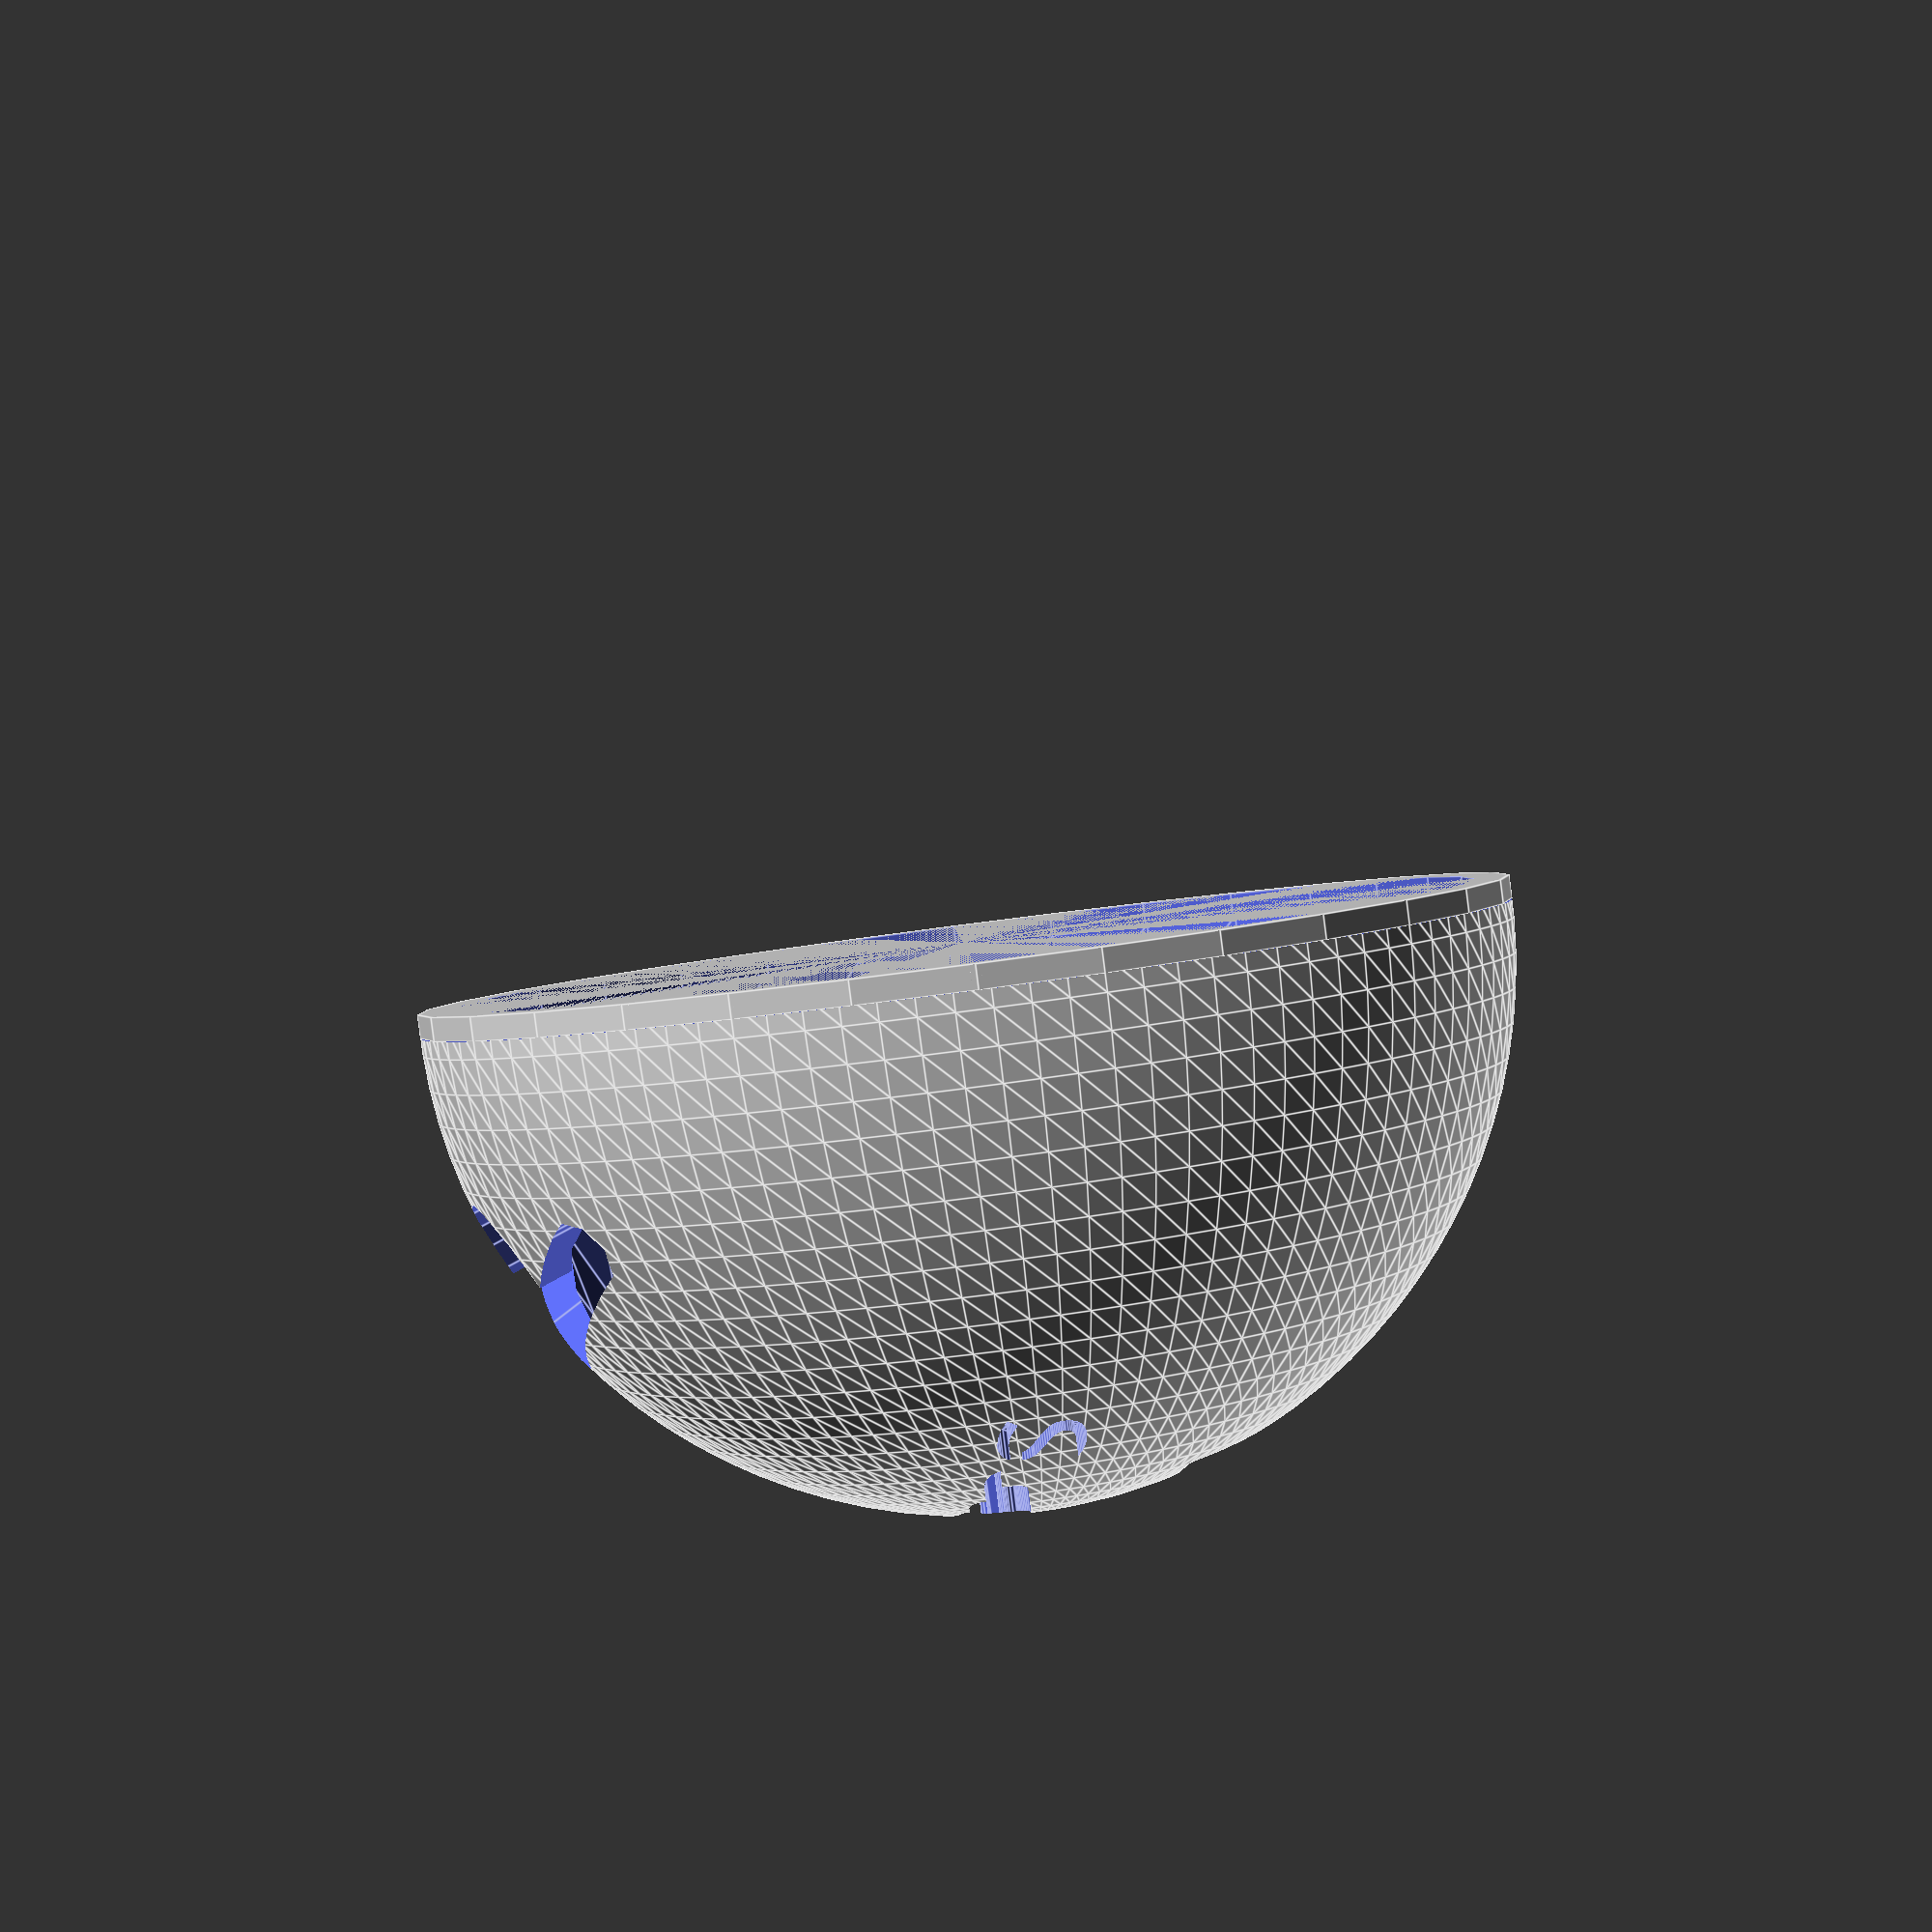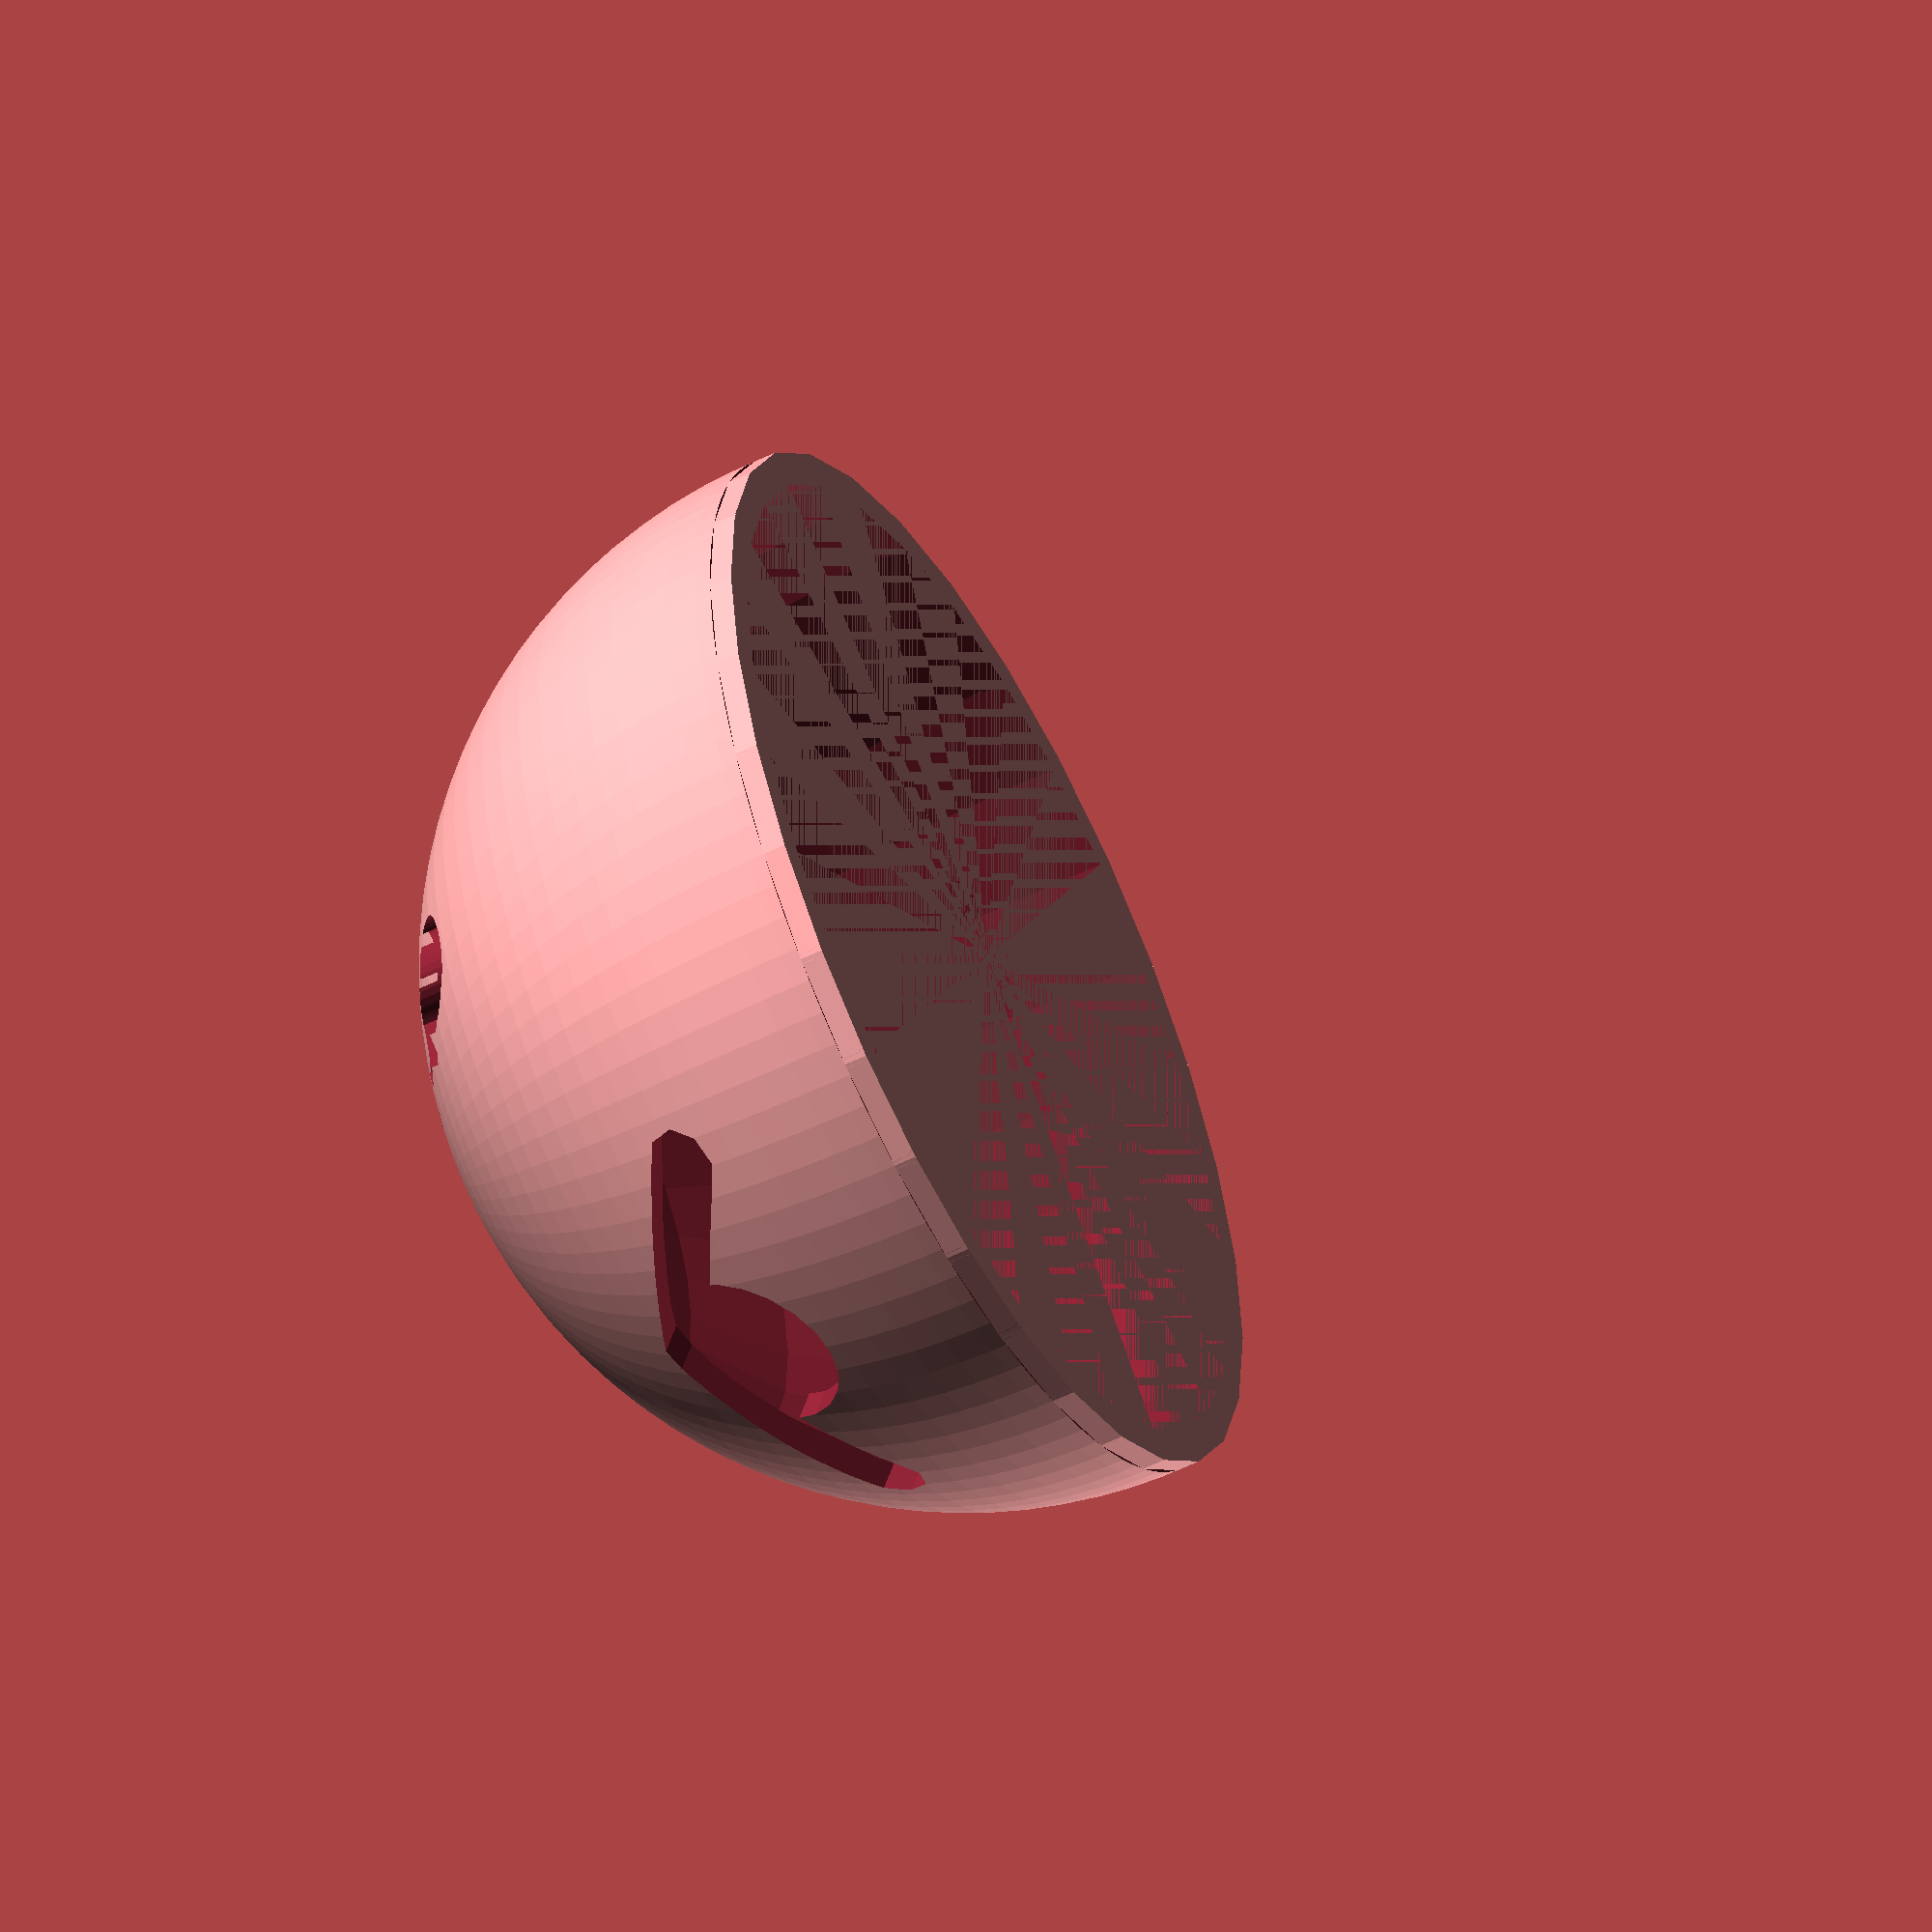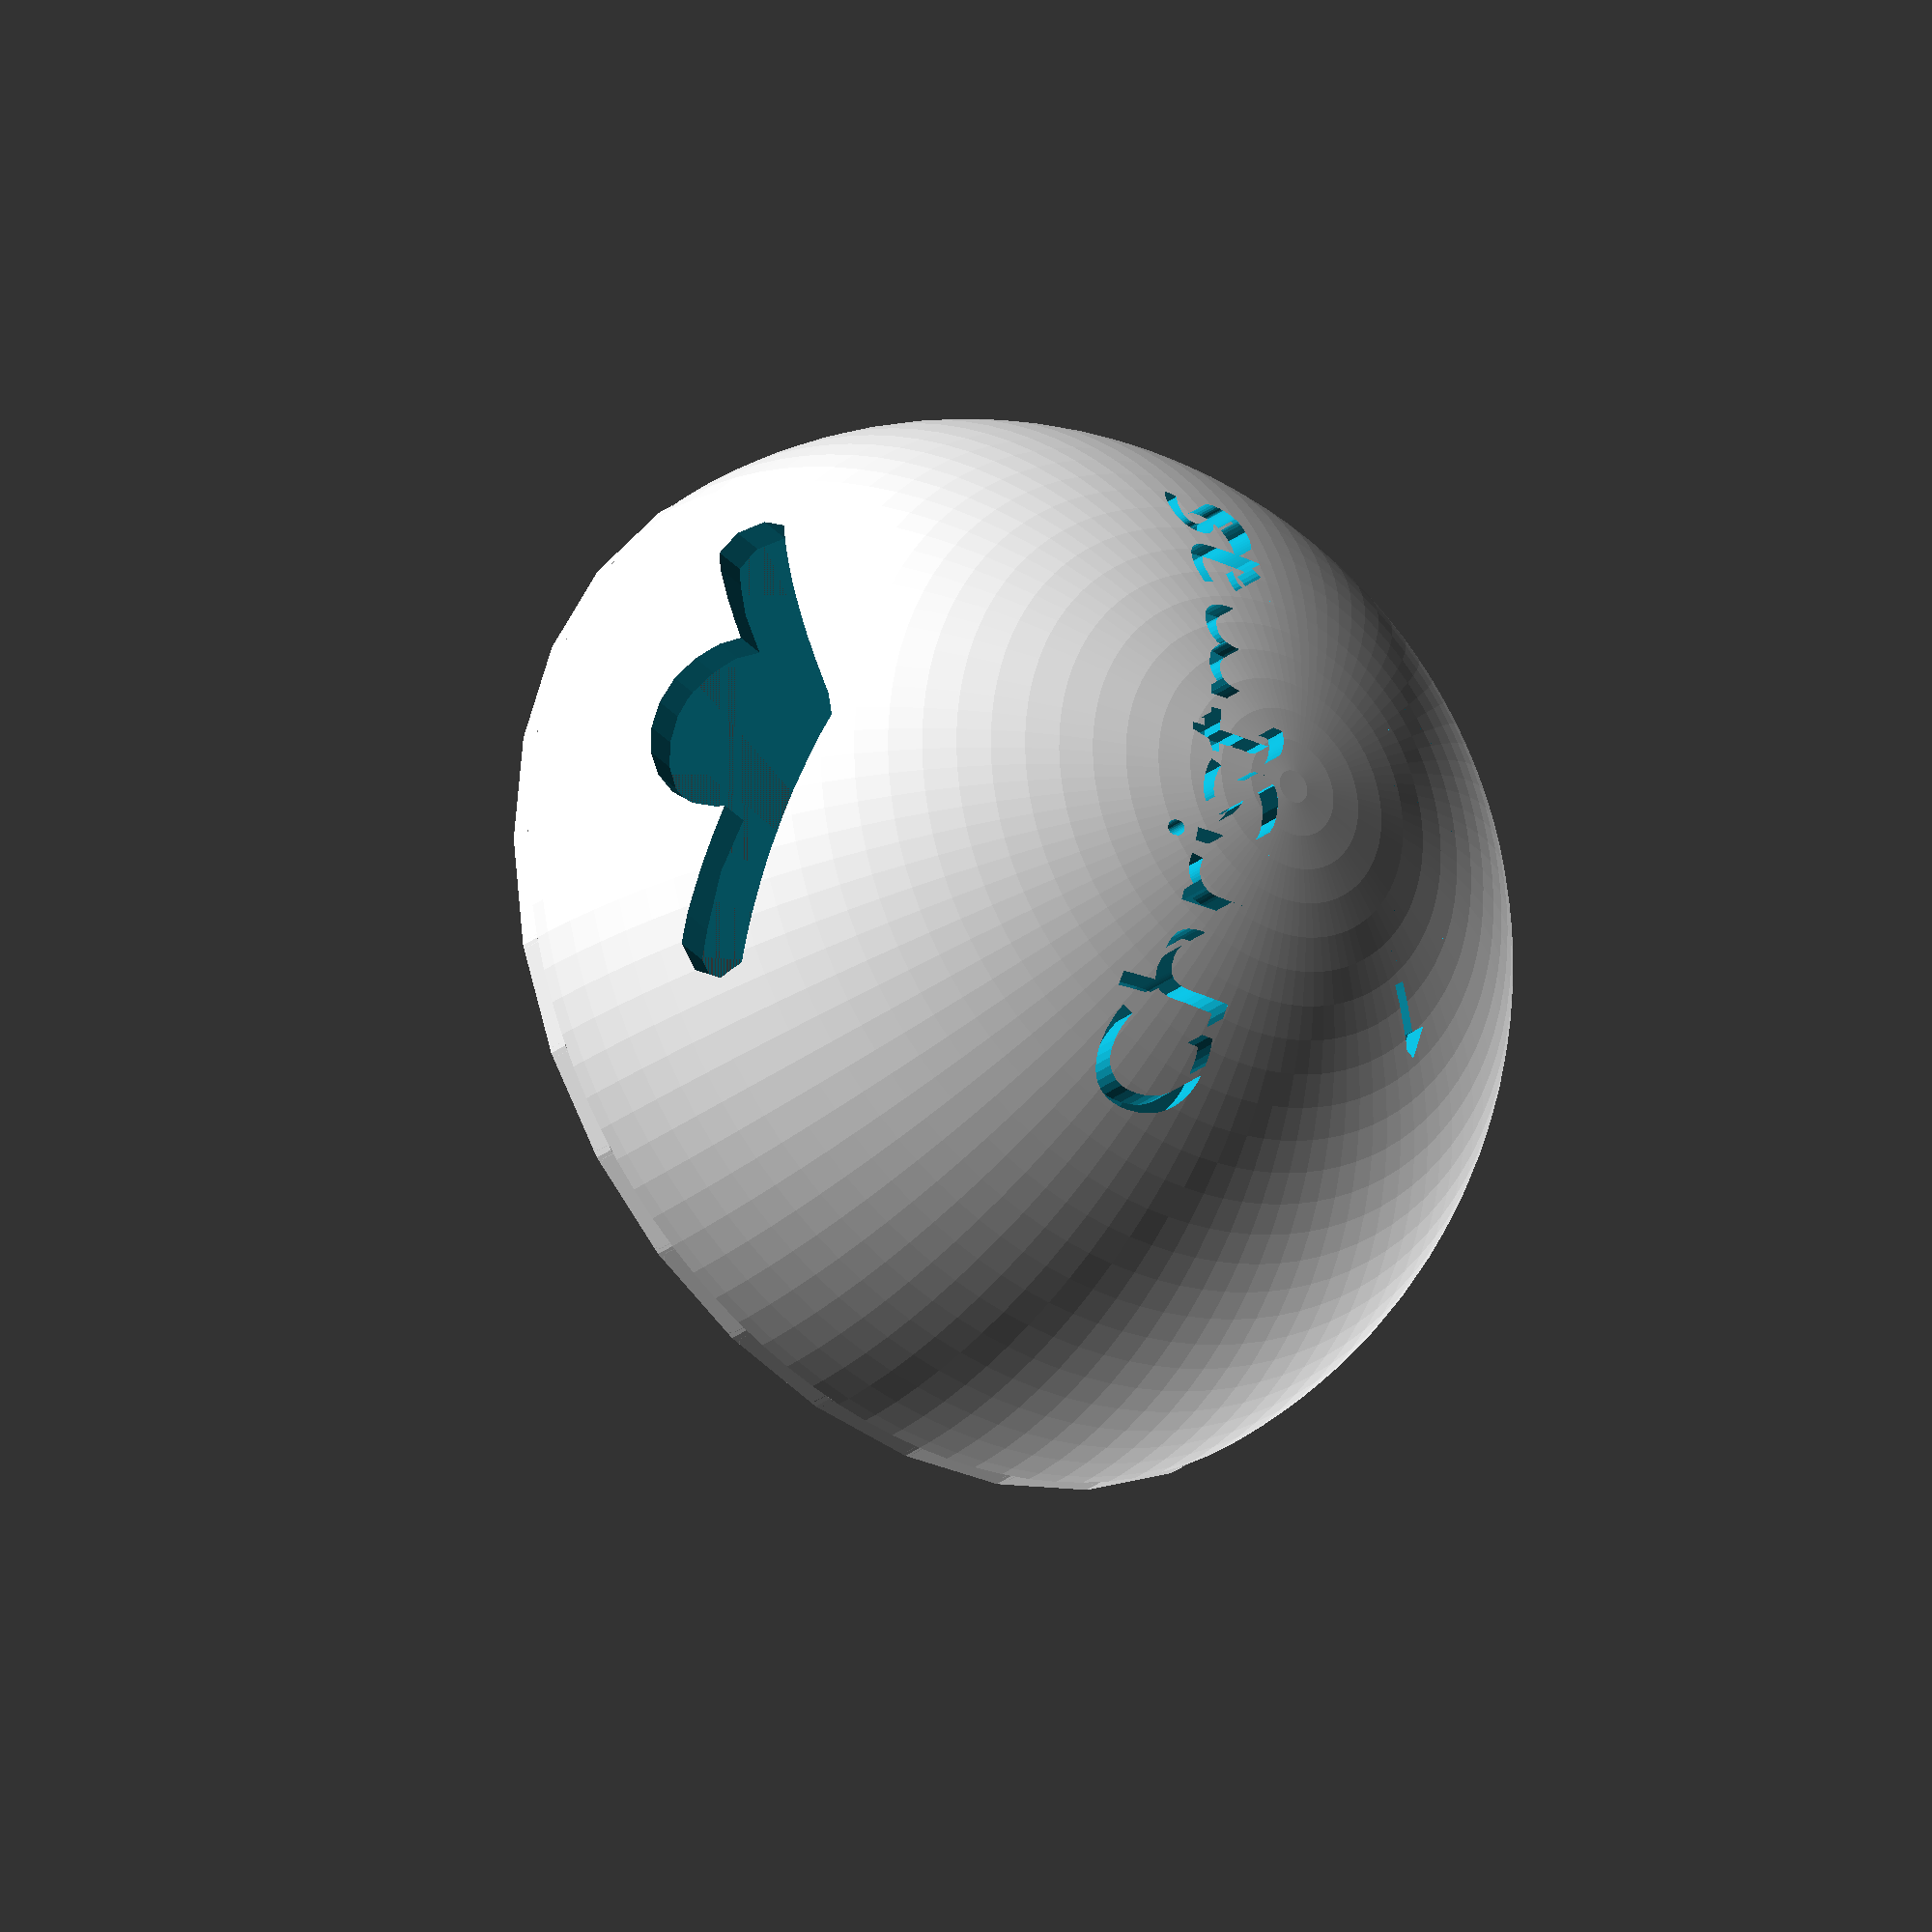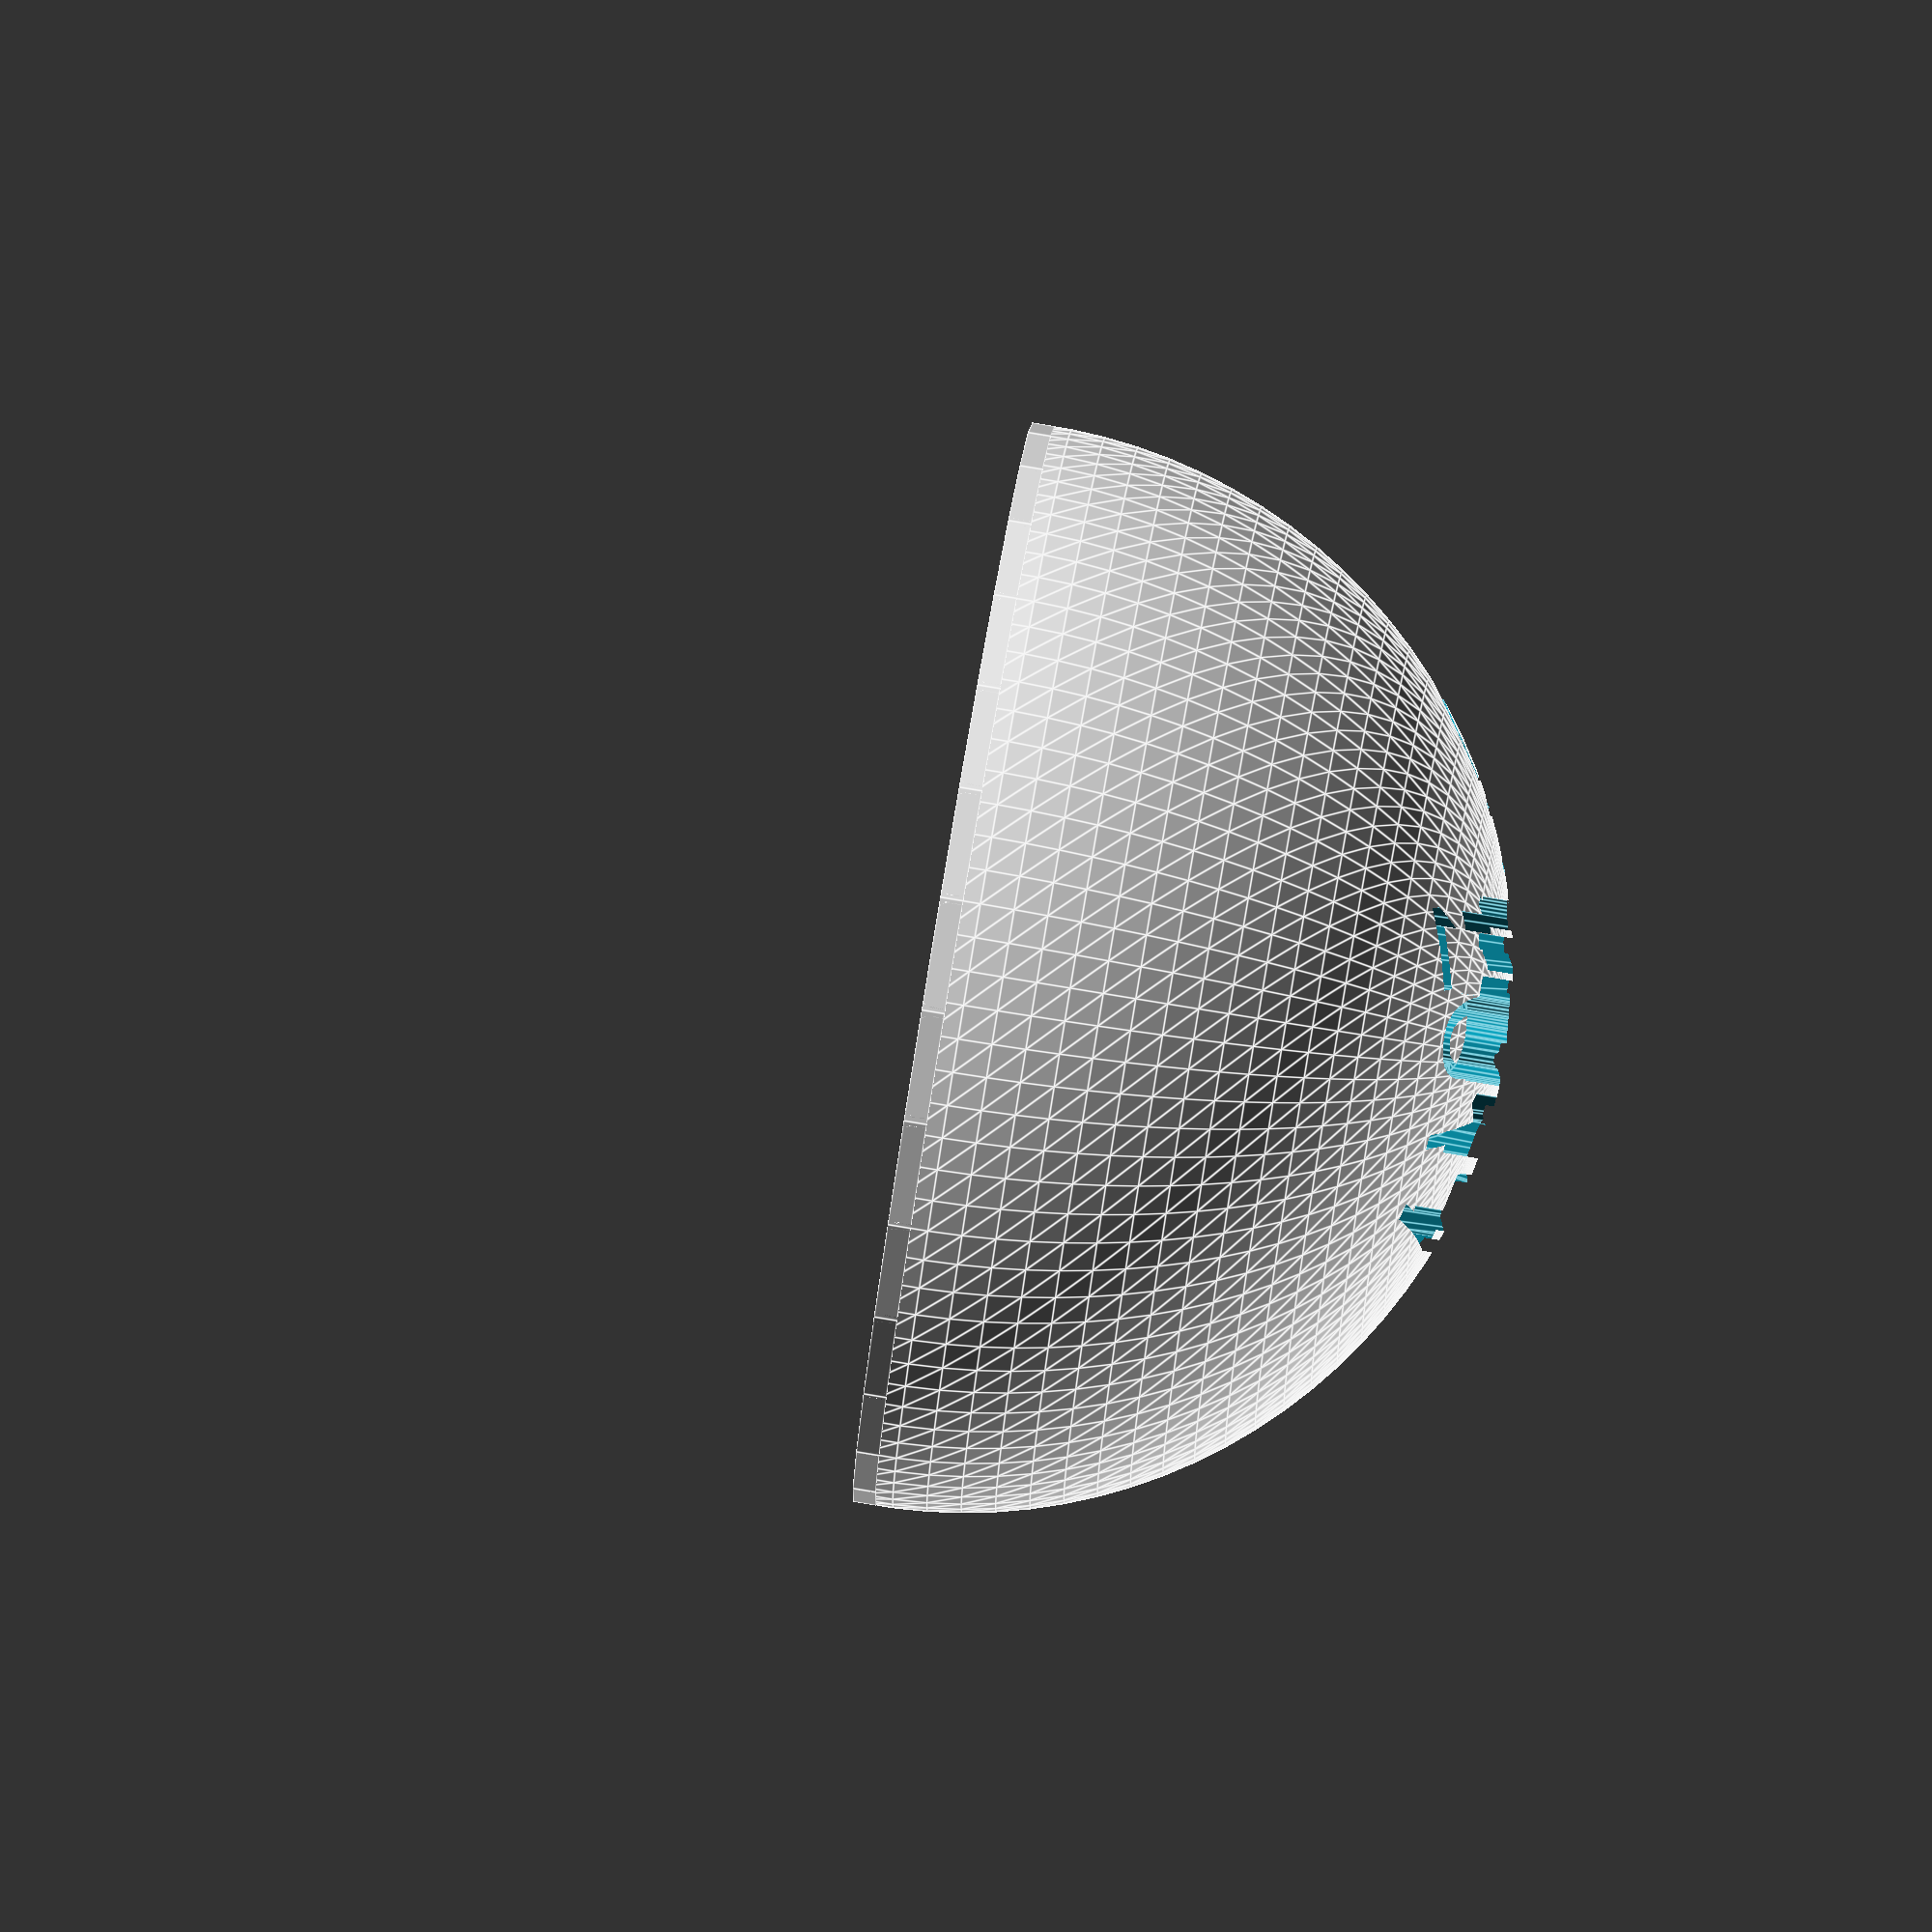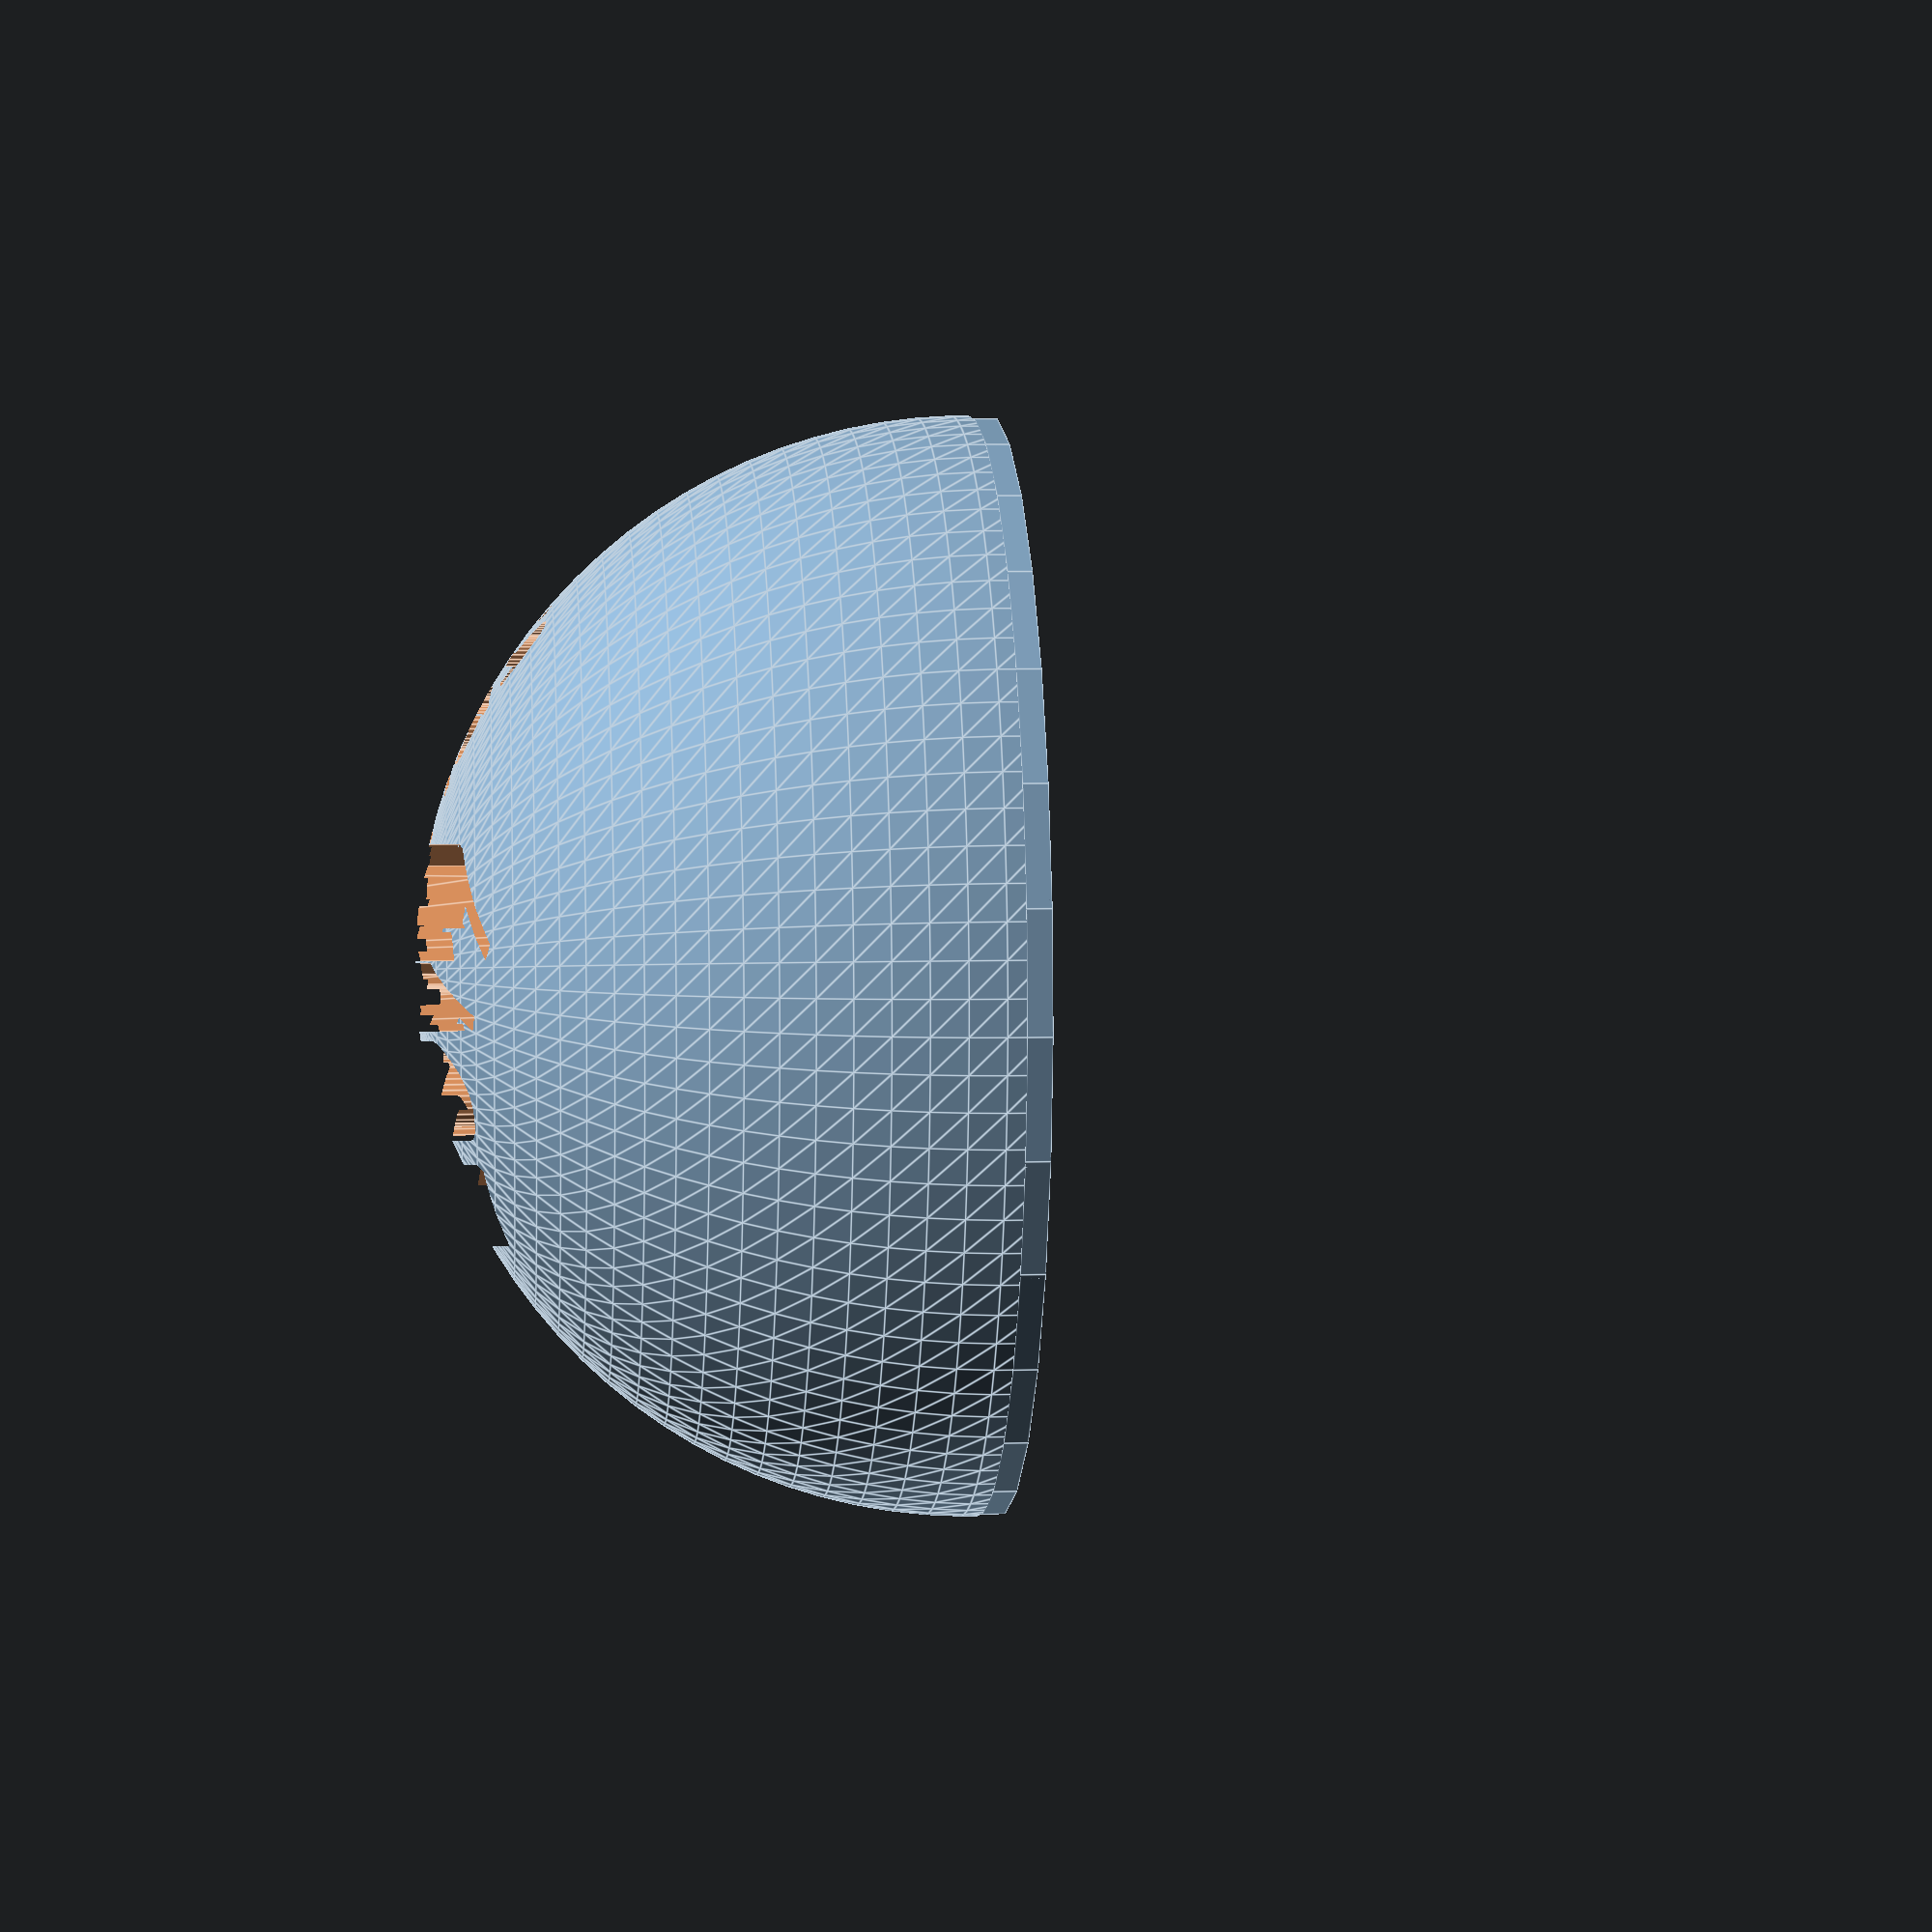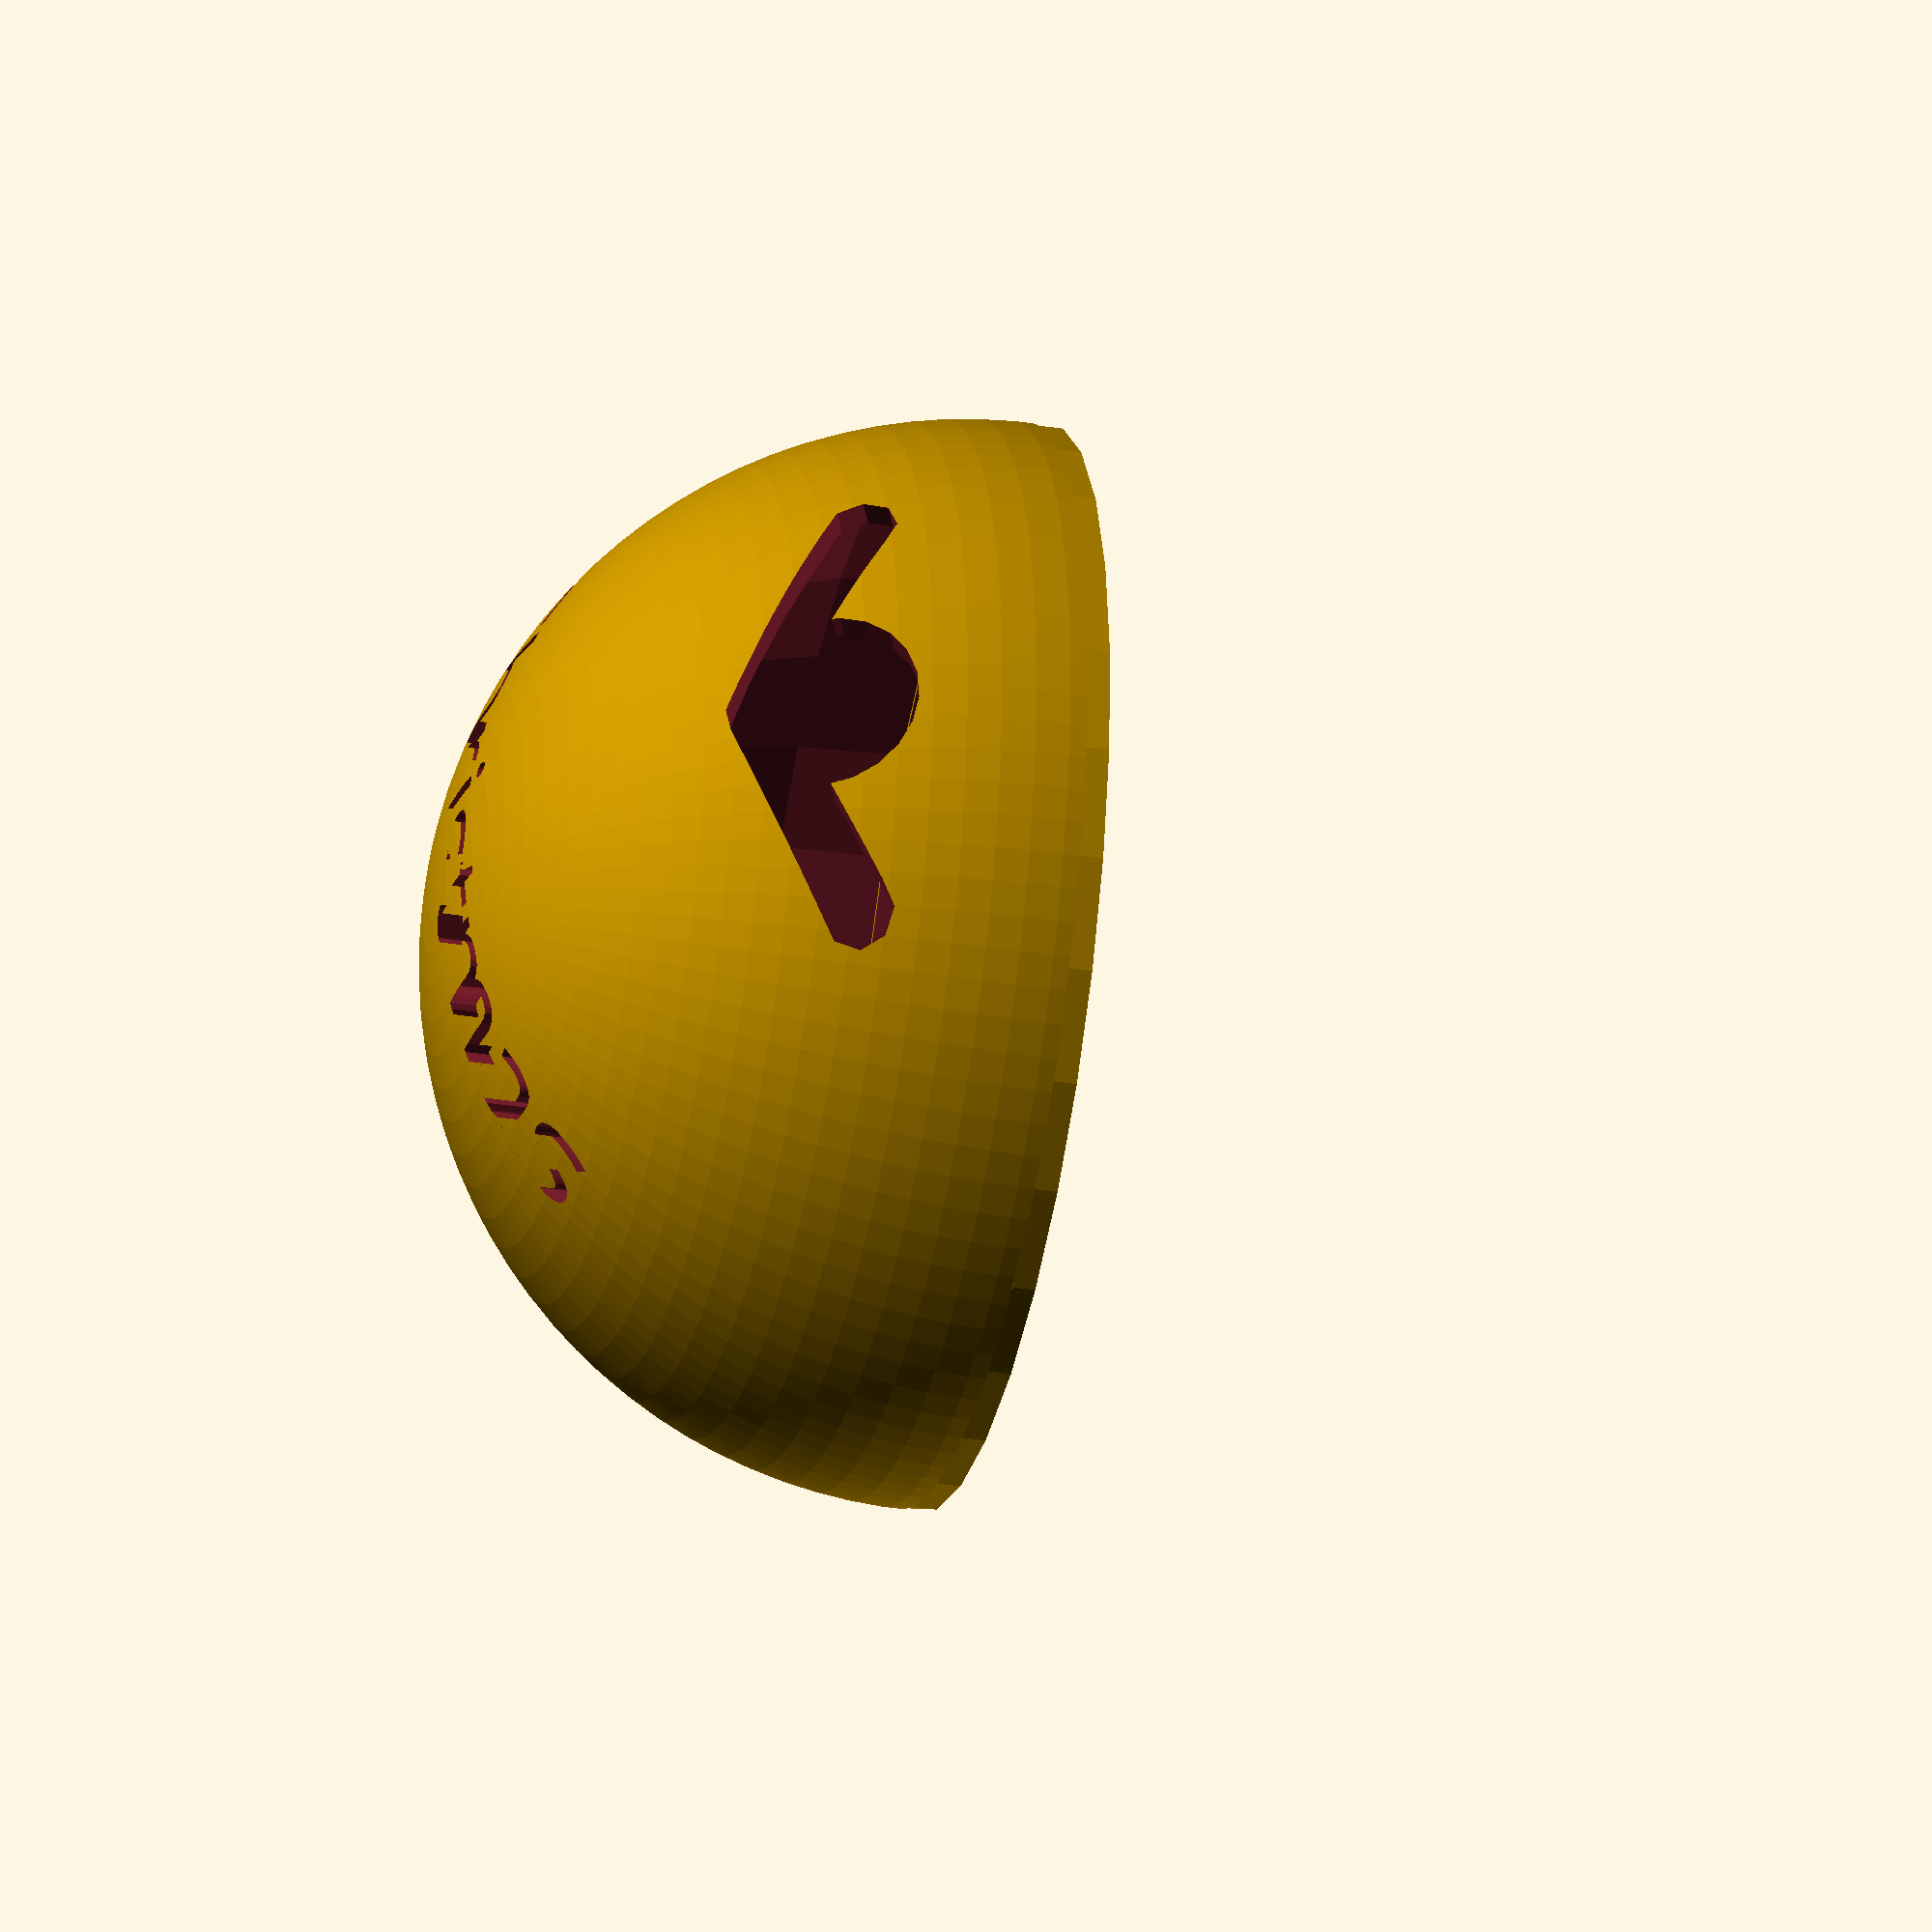
<openscad>
//Ornament-Customizable Lithopane by Mark G. Peeters 
//http://www.thingiverse.com/thing:189268
//version 1.0 has a 13mm hole for most tiny lights
//if you are using openSCAD then you are cool! You can get DAT files for local use using this tool
//http://customizer.makerbot.com/image_surface
// i used the nice code for adjusting layers from here:
//http://www.thingiverse.com/thing:74322

// preview[view:south, tilt:top]
//
//
/* [Image] */

// Load a SQUARE 150x150 image.(images will be stretched to fit) Simple photos work best. Don't forget to click the Invert Colors checkbox! *** ALSO IF YOU HAVE LETTERS IN YOUR IMAGE make sure to reverse the image before uploading so the letters are not backwards. ***
image_file = "image-surface.dat"; // [image_surface:150x150]

/* [Adjustments] */

//NOTE: ALL units are in millimeters (mm)
diameter = 70;// [50:100]

// What layer height will you slice this at?  The thinner the better!
layer_height = 0.05;

// The lower the layer height, the more layers you can use.
number_of_layers = 30; // [5:42]

//Thickness of sphere (2mm is fine) outer wall
shellthick = 2; //[1:4]

//Text to write on  the back
text_to_write = "Christmas";

//additional text to write on the back. Note: for some reason numbers (e.g. "2017" by themselves don't seem to show up in the preview so I add spaces around them.
text_to_write2 = "  2017  ";

//Text font
font = "Cookie"; //[Abril Fatface,Aclonica,Acme,Advent Pro,Akronim,Aladin,Alegreya,Alegreya Sans,Alegreya SC,Alex Brush,Alfa Slab One,Alice,Amaranth,Architects Daughter,Archivo Black,Archivo Narrow,Arimo,Arvo,Asap,Astloch,Asul,Averia Libre,Averia Serif Libre,Bangers,Basic,Belgrano,Berkshire Swash,Bigshot One,Bilbo Swash Caps,Black Ops One,Bonbon,Bowlby One SC,Brawler,Bubblegum Sans,Butterfly Kids,Cabin Condensed,Caesar Dressing,Cagliostro,Calligraffitti,Capriola,Carter One,Changa One,Chango,Chelsea Market,Cherry Cream Soda,Chewy,Chicle,Chivo,Clicker Script,Coming Soon,Concert One,Condiment,Cookie,Courgette,Covered By Your Grace,Crimson Text,Dancing Script,DejaVu Sans,DejaVu Serif,Dhurjati,Doppio One,Dosis,Droid Sans,Eagle Lake,Electrolize,Emilys Candy,Encode Sans,Encode Sans Compressed,Euphoria Script,Exo,Exo 2,Faster One,Federo,Finger Paint,Fjord One,Fontdiner Swanky,Freckle Face,Fruktur,Gabriela,Geo,Germania One,Give You Glory,Gloria Hallelujah,Goudy Bookletter 1911,Graduate,Grand Hotel,Great Vibes,Griffy,Hanalei Fill,Happy Monkey,Henny Penny,Hind,IM Fell English SC,Indie Flower,Irish Grover,Italianno,Jacques Francois Shadow,Jolly Lodger,Josefin Slab,Joti One,Judson,Just Another Hand,Kalam,Kameron,Karma,Kavoon,Knewave,Kranky,Kristi,Laila,Lakki Reddy,Lancelot,Lato,Leckerli One,Ledger,Lekton,Lemon One,Liberation Sans,Libre Caslon Text,Life Savers,Lilita One,Lily Script One,Limelight,Lobster,Lobster Two,Londrina Outline,Londrina Shadow,Londrina Solid,Lora,Love Ya Like A Sister,Loved by the King,Lovers Quarrel,Luckiest Guy,Lusitana,Macondo,Macondo Swash Caps,Mako,Marck Script,Margarine,Marko One,Maven Pro,McLaren,MedievalSharp,Merienda One,Merriweather,Mervale Script,Metal Mania,Metrophobic,Milonga,Miltonian Tattoo,Miss Fajardose,Molle,Montez,Montserrat,Mr De Haviland,Mystery Quest,Neucha,New Rocker,Niconne,Nosifer,Nothing You Could Do,Noto Sans Oriya,Noto Serif,Nova Square,Nunito,Old Standard TT,Oleo Script,Oleo Script Swash Caps,Orbitron,Oregano,Orienta,Original Surfer,Oswald,Over the Rainbow,Overlock,Oxygen,Pacifico,Paprika,Parisienne,Patrick Hand SC,Paytone One,Peralta,Permanent Marker,Piedra,Pirata One,Play,Playball,Poetsen One,Poppins,Press Start 2P,Princess Sofia,PT Mono,Qwigley,Racing Sans One,Raleway,Rancho,Ranga,Ribeye,Roboto,Roboto Condensed,Roboto Slab,Rochester,Rock Salt,Rubik One,Sail,Salsa,Sansita One,Sarina,Satisfy,Schoolbell,Seaweed Script,Sevillana,Shadows Into Light,Shadows Into Light Two,Share,Six Caps,Skranji,Source Sans Pro,Spicy Rice,Stardos Stencil,Stoke,Syncopate,Teko,Terminal Dosis,The Girl Next Door,Tillana,Timmana,Titillium Web,Ubuntu,Ultra,Underdog,UnifrakturCook,UnifrakturMaguntia,Vampiro One,Vidaloka,Viga,Voces,Volkhov,Vollkorn,Voltaire,Waiting for the Sunrise,Wallpoet,Wellfleet,Wendy One,Yellowtail,Yesteryear,Zeyada]

// Hidden parameter
module stopCustomizer(){}
/* [Hidden] */

// base (white) will always be 2 layers thick
min_layer_height = layer_height*2;
height = layer_height*number_of_layers;
maxheight = height+min_layer_height;
font_size_1 = get_font_size(text_to_write, diameter/3);
font_size_2 = get_font_size(text_to_write2, diameter/3);

difference() {
union() {  //union 1

// trim surface to circle & scale to hieght
  difference() { //diff 1
  translate([0, 0, min_layer_height]) scale([(diameter/150),(diameter/150),height]) surface(file=image_file, center=true, convexity=5); //litosurface
  union() {  //union tube and bottom to trim surface
  translate([0,0,-(maxheight)]) linear_extrude(height=maxheight) circle(diameter, center=true);//cutting bottom off surface
  difference() {  //diff make tube
                translate([0, 0, -7]) cylinder(maxheight+15,r= diameter); //outside
                translate([0, 0, -9]) cylinder(maxheight+18,r= (diameter/2)); //inside
               } //end diff make tube
            } //end union tube and bottom to trim surface
               } //end diff 1
// the surface is now trimmed 

//make frame wall shell thickness
difference() {  //diff make frame tube
                 cylinder(maxheight,r= (diameter/2)+shellthick); //outside
                 cylinder(maxheight+1,r= (diameter/2.02)); //inside
                } //end diff make frame tube
//end make frame wall

//make half sphere back half   sphere(2, $fn=100)
translate([0, 0, maxheight])  difference() {     //diff make sphere back
             sphere((diameter/2)+shellthick, $fn=100); //outside shell
            sphere((diameter/2)); //inside cutout
             translate([0, 0, -(diameter)]) cylinder(diameter,r= (diameter/2)+5);//trim bottom half 
              // make hole shape for holiday light string style bulb
             rotate ([-70,0,0]) translate([0, -5, 0])  union() {  //complete hole
             translate([0, 0, 0]) cylinder(60,r= 6.5);//light hole
             hull() {
             translate([-15, 2, 0]) cylinder(60,r= 2.5);//sideways hole left
             translate([0, -5, 0])  cylinder(60,r= 2);//sideways slot left
                      }   
             hull() {
             translate([15, 2, 0]) cylinder(60,r= 2.5);//sideways hole right
             translate([0, -5, 0])  cylinder(60,r= 2);//sideways slot right
                      } 
                       }  //end complete hole
       }//end diff make sphere back

} //final union 1
render()
difference() {
linear_extrude(diameter)
translate([0,0,diameter/2+2])
 {

if (len(text_to_write) != 0) {
    translate([0,min(max(font_size_1/3,5),diameter/3),0])
    text(text_to_write, font=font, size=font_size_1,halign="center", valign="center");
    }
    
if (len(text_to_write2) != 0) {
   translate([0,max(min(-3/4*font_size_1 - 2,-12), -diameter/4),0])
    text(text_to_write2, font=font, size=font_size_2,halign="center", valign="center");
    }
}
if (layer_height <= 0.09)
    sphere(diameter/2 + shellthick);
else
    sphere(diameter/2 + shellthick*2 - layer_height);
}
}


function get_font_size(text, max_size) =
    min((diameter+5) / (len(text)+1), max_size);

</openscad>
<views>
elev=267.6 azim=283.2 roll=352.7 proj=p view=edges
elev=234.0 azim=1.8 roll=62.1 proj=o view=wireframe
elev=24.2 azim=276.1 roll=323.2 proj=o view=wireframe
elev=278.4 azim=160.4 roll=279.5 proj=o view=edges
elev=355.2 azim=289.9 roll=84.3 proj=p view=edges
elev=212.0 azim=271.6 roll=102.8 proj=o view=wireframe
</views>
